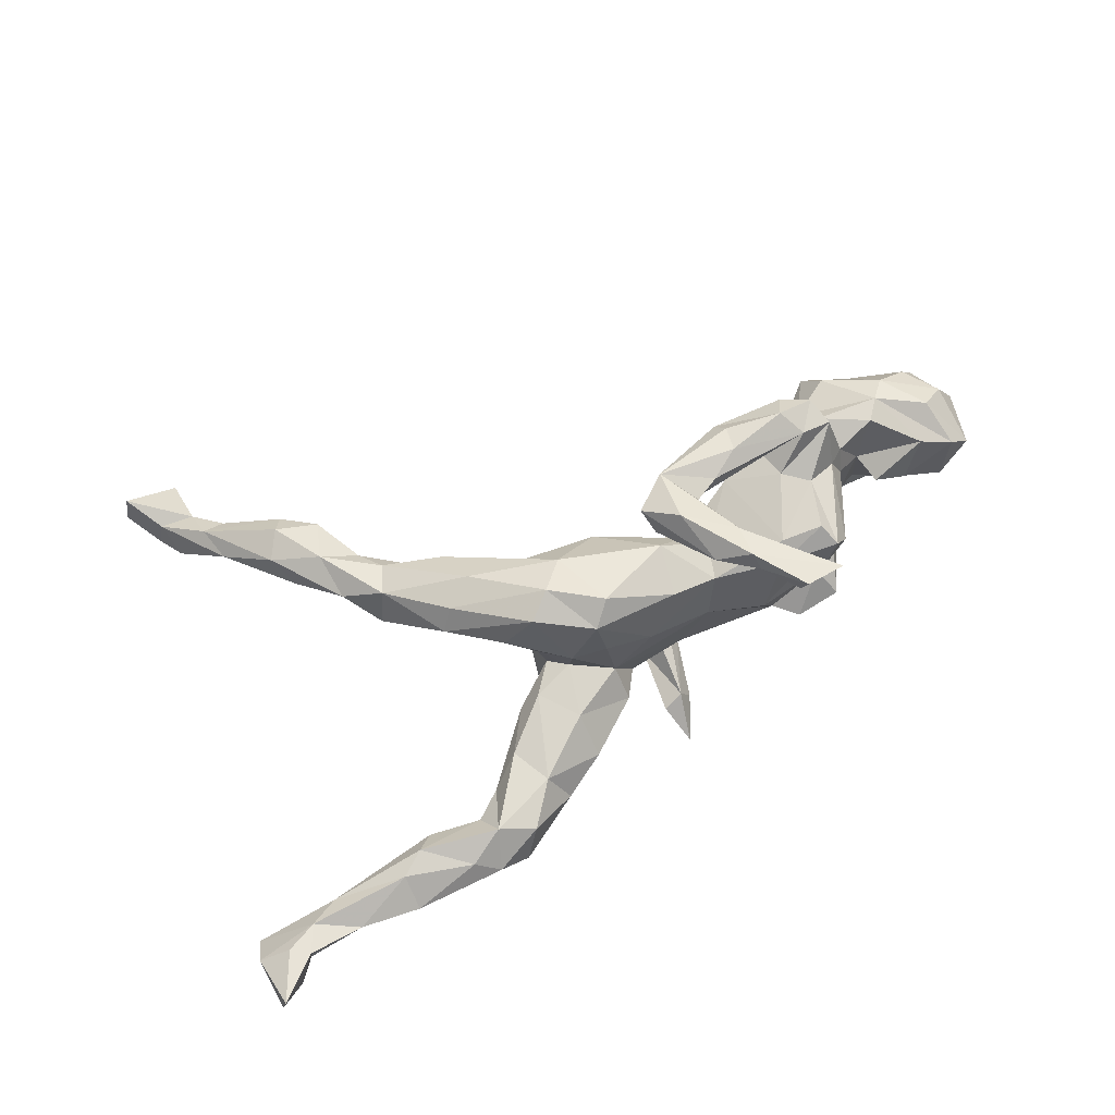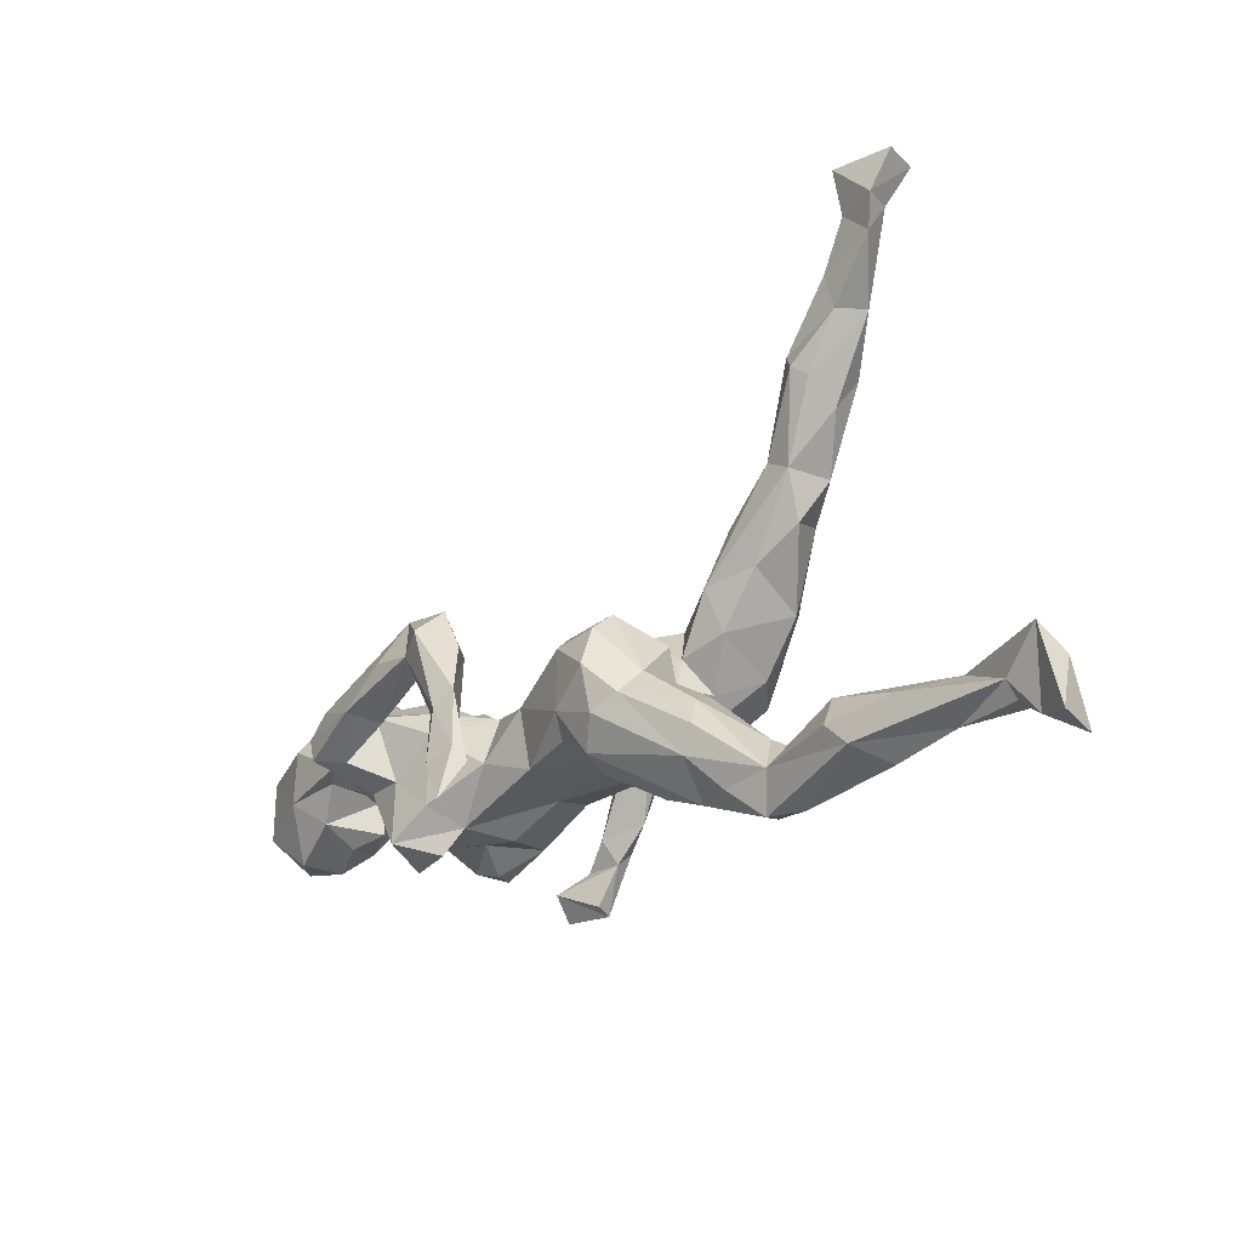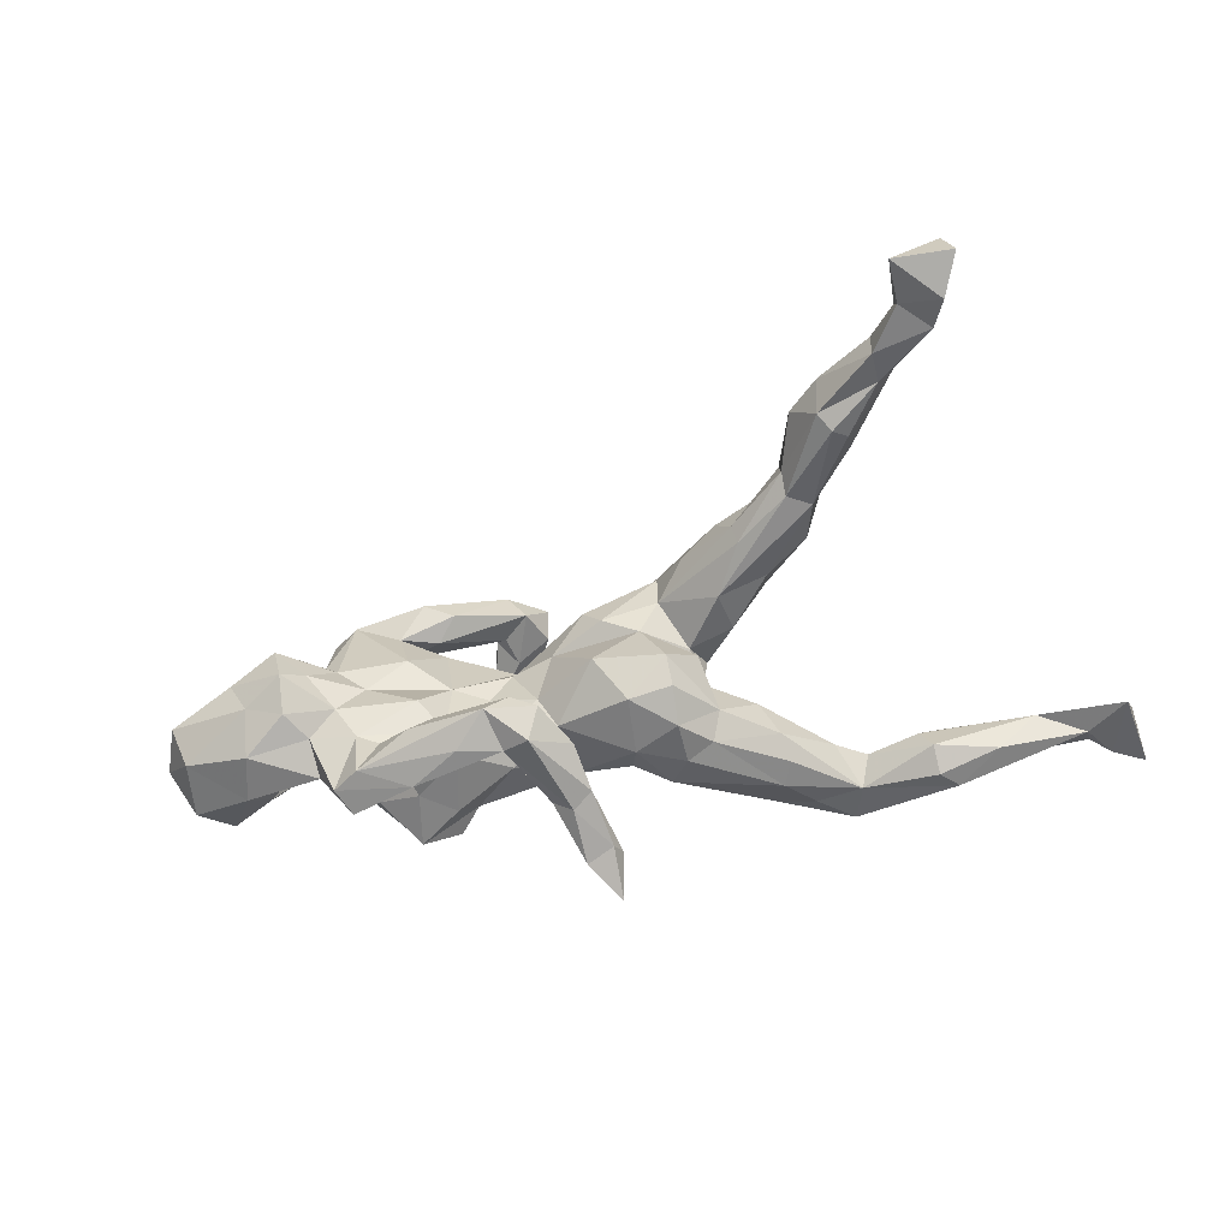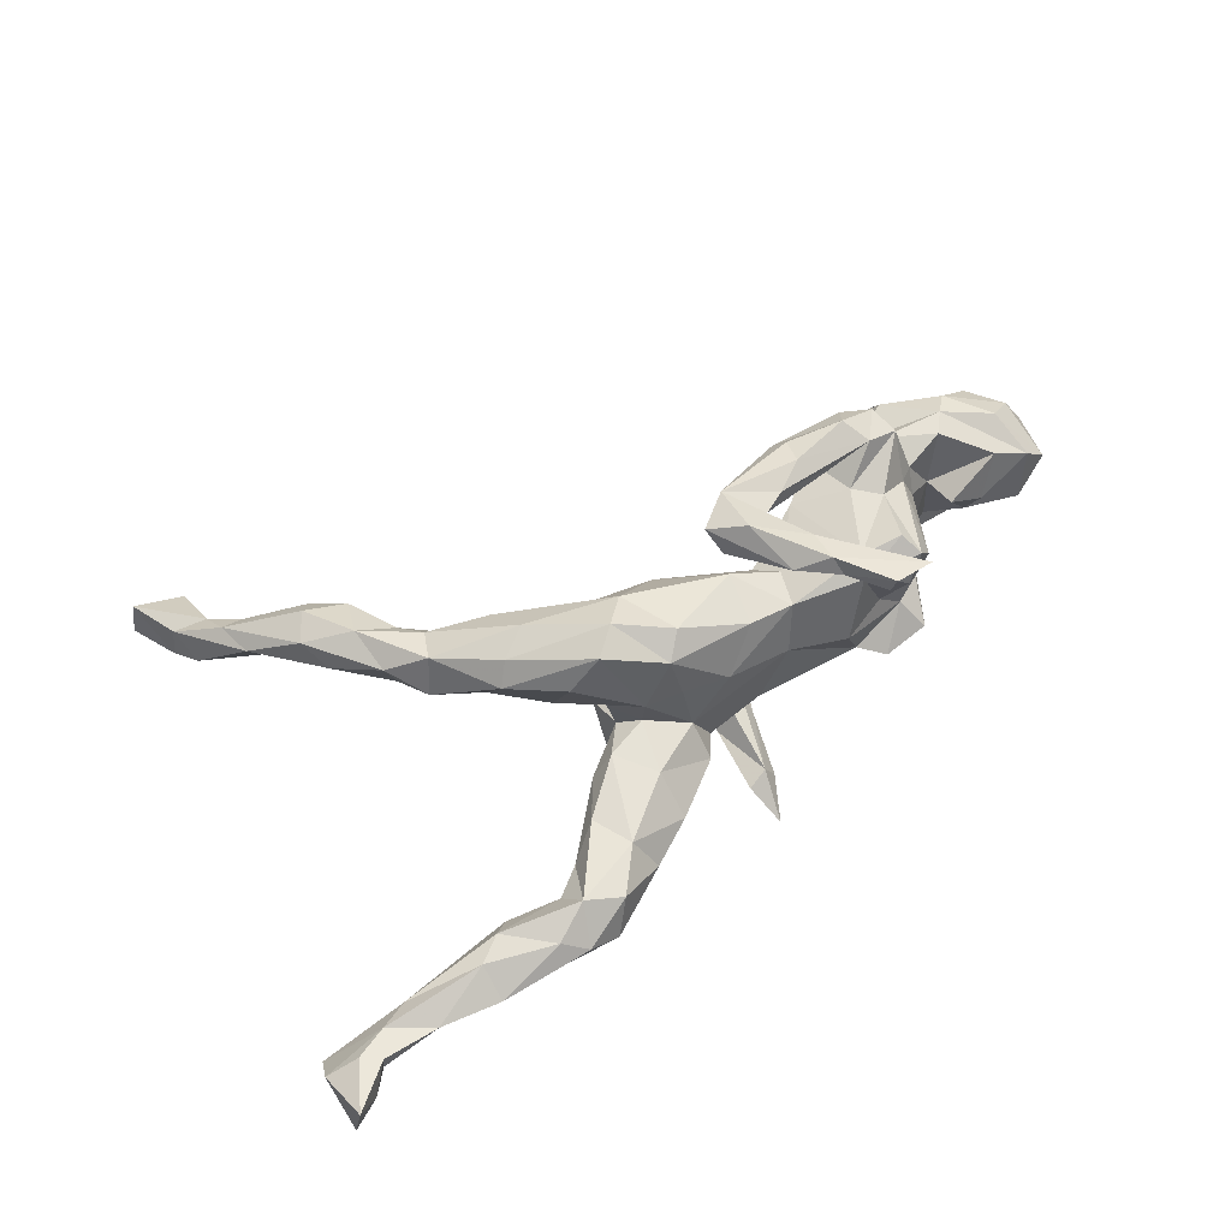
<metadata>
{"format":"obj","ext":"obj","renderer":"f3d","projection":"perspective","resolution":1024,"background":"white","views":[{"elev":75.6,"azim":-28.2,"up":"+Z"},{"elev":-31.7,"azim":-133.8,"up":"+Y"},{"elev":-69.6,"azim":-164.8,"up":"+Z"},{"elev":64.8,"azim":-34.2,"up":"+Z"}]}
</metadata>
<code>
v 0.6393 0.03703 -0.02496
v 0.591 0.06529 -0.09038
v 0.6146 -0.04781 0.001377
v 0.6056 -0.01955 -0.07861
v 0.5222 0.09739 0.06416
v 0.5635 -0.06476 -0.04905
v 0.6107 0.04562 0.03031
v 0.5686 0.02724 0.06586
v 0.575 0.1026 0.02173
v 0.607 0.1089 -0.04251
v 0.5806 -0.04472 0.036
v 0.5139 -0.003106 -0.1124
v 0.4895 -0.02909 -0.06722
v 0.5031 0.1486 -0.03328
v 0.4955 -0.0496 -0.009934
v 0.494 0.07041 0.08193
v 0.4907 0.06832 -0.1272
v 0.5302 -0.02377 0.05585
v 0.4154 0.1647 -0.07702
v 0.4441 0.0106 -0.09502
v 0.4426 0.1477 0.04226
v 0.479 0.128 -0.0859
v 0.4456 -0.0366 0.008377
v 0.4397 0.01507 0.002054
v 0.3955 0.008562 -0.1279
v 0.4672 0.04014 0.08592
v 0.428 0.1764 -0.01166
v 0.422 0.1143 -0.1096
v 0.4067 -0.007313 -0.06353
v 0.4038 0.02462 0.06944
v 0.3962 0.08489 0.07807
v 0.3888 0.05468 0.1503
v 0.3519 0.0915 -0.08155
v 0.3957 -0.000615 0.02988
v 0.396 0.0672 -0.1115
v 0.3863 0.14 -0.04296
v 0.3649 0.01291 -0.1958
v 0.3761 0.006508 0.08226
v 0.3782 0.09854 0.1603
v 0.3759 0.1103 0.04885
v 0.3297 -0.1142 0.09346
v 0.3699 -0.04909 -0.0478
v 0.3051 -0.1217 0.1336
v 0.3327 -0.05183 -0.1031
v 0.3039 -0.1642 -0.03529
v 0.3361 0.1231 0.1572
v 0.3532 0.1125 0.01317
v 0.3233 0.06112 -0.1313
v 0.3387 0.05398 0.1711
v 0.3439 -0.06574 0.01535
v 0.3119 0.08783 -0.02277
v 0.3478 -0.02868 -0.2009
v 0.3122 -0.03313 -0.1689
v 0.274 0.05288 0.1608
v 0.3171 0.09477 0.192
v 0.277 0.03339 -0.1484
v 0.2873 0.05312 -0.1617
v 0.3232 0.03794 -0.2037
v 0.3219 -0.01056 0.1229
v 0.2325 0.06999 -0.07241
v 0.2785 -0.1358 0.09122
v 0.2225 0.07641 0.1988
v 0.2557 -0.1427 0.1843
v 0.2847 -0.122 -0.003023
v 0.2872 -0.1456 -0.1007
v 0.2664 -0.06153 -0.1147
v 0.2924 -0.08791 0.1509
v 0.1999 -0.1696 0.2156
v 0.2482 0.00064 -0.2246
v 0.2006 0.07529 -0.1737
v 0.2342 -0.1664 -0.05017
v 0.2424 0.04567 -0.1489
v 0.2824 0.02005 0.1346
v 0.1748 0.049 0.1934
v 0.272 -0.1708 0.2242
v 0.2467 -0.1148 0.03782
v 0.1938 -0.01312 -0.1147
v 0.2297 -0.07706 0.1387
v 0.2484 0.09732 0.02921
v 0.2157 -0.1133 0.2113
v 0.1613 -0.1154 0.217
v 0.1621 -0.04389 0.2228
v 0.2156 -0.105 0.122
v 0.2034 0.05736 0.1106
v 0.2276 -0.006898 -0.1757
v 0.2073 -0.1741 0.243
v 0.2355 0.07676 -0.1938
v 0.2225 0.1325 0.1574
v 0.1785 0.1119 0.1367
v 0.2321 0.115 0.1831
v 0.2208 -0.1083 -0.09606
v 0.17 -0.08116 0.193
v 0.2009 0.02543 -0.1055
v 0.1709 0.04188 -0.2331
v 0.2111 0.07778 0.1254
v 0.1299 -0.02082 0.1048
v 0.191 0.04621 -0.002307
v 0.1001 0.09325 0.2045
v 0.1252 -0.07153 -0.07383
v 0.09891 0.02466 -0.1987
v 0.1095 0.04513 -0.1822
v 0.1065 -0.06991 0.2168
v 0.1565 -0.09276 0.2396
v 0.1118 -0.07527 0.1089
v 0.1749 -0.1378 0.02877
v 0.1347 0.03089 0.1953
v 0.1058 0.02504 -0.2355
v 0.1173 0.03876 0.1742
v 0.08178 0.08797 -0.1976
v 0.1995 -0.1328 -0.0415
v 0.1401 0.01625 -0.008707
v 0.1088 -0.002698 -0.06012
v 0.1182 0.08999 -0.2219
v 0.05391 0.02034 0.1796
v 0.1056 0.02483 0.0448
v 0.08991 0.01327 0.2378
v 0.06647 0.01138 -0.03817
v 0.1036 0.01067 0.08671
v 0.1081 -0.003985 0.173
v 0.06324 -0.07618 -0.2214
v 0.0647 -0.028 -0.1929
v 0.04176 -0.1088 -0.06268
v 0.07367 0.07413 0.1631
v 0.04098 -0.07029 0.1225
v 0.04444 0.05415 0.2098
v 0.06471 0.03982 -0.2551
v 0.03737 -0.1719 -0.2456
v 0.03922 0.0143 -0.1869
v 0.05881 0.00876 0.1284
v 0.04319 -0.02063 -0.08121
v 0.02023 -0.1671 -0.2106
v 0.03684 0.04576 0.03148
v 0.04249 0.07407 -0.2218
v 0.03423 -0.08673 -0.241
v -0.03154 0.06307 -0.06364
v 0.009158 0.005101 -0.222
v 0.08897 -0.1052 0.03384
v -0.01614 -0.1029 0.06695
v 0.002003 -0.06754 -0.234
v -0.006014 -0.1576 -0.2391
v -0.02161 0.08362 0.07629
v -0.01447 -0.1773 -0.2201
v 0.00107 -0.239 -0.2548
v -0.04823 -0.1104 -0.08511
v -0.09748 0.0596 0.1506
v -0.08335 -0.11 0.001618
v -0.06078 -0.07906 -0.1106
v -0.09616 -0.06651 0.1486
v -0.07171 0.008542 -0.1189
v -0.08977 -0.08961 0.08432
v -0.06296 -0.0346 0.1684
v -0.08158 -0.1562 -0.04418
v -0.05003 0.08228 0.03349
v -0.1311 -0.1112 -0.1139
v -0.1447 -0.0764 0.0766
v -0.1328 -0.04506 -0.1322
v -0.1401 0.01278 -0.1181
v -0.1721 -0.2187 -0.01522
v -0.09833 -0.1492 -0.08837
v -0.104 0.06023 0.006105
v -0.1489 -0.07442 0.03038
v -0.186 -0.03821 0.0642
v -0.1755 -0.0471 0.002408
v -0.1402 0.04822 -0.08164
v -0.1419 0.09448 0.1123
v -0.1939 -0.05932 -0.07746
v -0.2152 -0.0942 0.03193
v -0.1399 0.01867 0.1819
v -0.1798 0.008114 -0.01458
v -0.1685 0.008026 0.02002
v -0.1904 0.1329 0.07265
v -0.1812 -0.01471 0.1741
v -0.1387 0.07857 0.05673
v -0.2427 -0.2555 -0.02067
v -0.2315 0.08442 0.001236
v -0.2332 0.1059 0.1364
v -0.1725 -0.1553 0.03019
v -0.2301 -0.01268 0.1198
v -0.2475 -0.09474 -0.007855
v -0.1747 -0.09471 -0.1061
v -0.2501 0.1669 0.08179
v -0.2797 0.158 0.003497
v -0.2655 -0.2215 0.03453
v -0.2931 -0.1589 0.02791
v -0.297 -0.26 -0.03872
v -0.2814 0.0746 0.1325
v -0.3036 0.05146 0.1032
v -0.2752 -0.1692 -0.07394
v -0.2716 -0.1277 -0.0598
v -0.3089 0.09236 0.01915
v -0.3183 -0.2824 0.03632
v -0.2573 -0.2079 -0.07031
v -0.3716 -0.2557 0.04475
v -0.3438 -0.1929 -0.001437
v -0.2755 0.1773 0.02556
v -0.4004 0.1909 -0.01041
v -0.3653 0.2139 -0.0123
v -0.3688 -0.2568 -0.03895
v -0.3648 0.2417 0.04352
v -0.3801 0.1304 0.02919
v -0.34 0.203 0.06649
v -0.3953 -0.3096 0.004361
v -0.3679 0.2466 0.006638
v -0.348 -0.3105 -0.01934
v -0.3605 0.1571 0.08568
v -0.4368 0.3326 -0.04558
v -0.4212 0.265 0.05983
v -0.4519 0.3044 -0.05622
v -0.3995 0.328 0.01707
v -0.4869 -0.2107 -0.04705
v -0.3887 -0.2241 0.003415
v -0.4296 -0.2848 0.02775
v -0.4186 0.1909 0.05285
v -0.4491 0.3699 0.000248
v -0.4748 0.2577 0.006423
v -0.4643 0.3469 0.03564
v -0.5313 0.3574 -0.05416
v -0.4729 0.2876 -0.04394
v -0.5366 -0.3026 0.004037
v -0.4931 0.3044 0.03335
v -0.5313 0.404 -0.07089
v -0.5355 0.4187 -0.03471
v -0.511 -0.2844 -0.05194
v -0.534 -0.2508 0.03188
v -0.4855 -0.2535 -0.06371
v -0.4944 -0.2249 0.03207
v -0.47 -0.2065 -0.004716
v -0.5697 0.4169 -0.02014
v -0.5797 0.4667 -0.08439
v -0.5812 0.535 -0.1013
v -0.5763 0.4626 -0.06217
v -0.5831 -0.2418 -0.04648
v -0.6207 0.4196 -0.08256
v -0.629 0.469 -0.05566
v -0.559 0.3609 -0.01633
v -0.6289 -0.2864 0.01101
v -0.6482 -0.227 0.003092
v -0.6742 0.5223 -0.09143
v -0.7155 -0.287 0.03408
v -0.6424 0.4604 -0.1012
v -0.6606 0.5295 -0.03512
v -0.6927 -0.2472 0.02401
v -0.719 -0.2887 0.006471
v -0.7493 -0.3188 0.006022
v -0.7179 -0.2673 -0.01258
v -0.7418 -0.2666 0.03485
v -0.7825 -0.2246 -0.03392
v -0.7815 -0.3386 0.05328
v -0.7922 -0.2569 0.009911
v -0.794 -0.3364 -0.01273
v -0.2399 0.02119 0.02703
v 0.2665 0.1023 0.1156
f 161 146 155
f 150 155 146
f 162 161 155
f 177 146 161
f 105 64 76
f 41 76 64
f 83 105 76
f 110 64 105
f 193 202 191
f 204 191 202
f 183 193 191
f 212 202 193
f 25 17 12
f 2 12 17
f 20 25 12
f 35 17 25
f 138 150 146
f 148 155 150
f 167 177 161
f 163 167 161
f 183 177 167
f 76 41 61
f 43 61 41
f 83 76 61
f 50 41 64
f 137 105 104
f 83 104 105
f 138 137 104
f 110 105 137
f 158 177 183
f 184 183 167
f 179 184 167
f 193 183 184
f 194 193 184
f 174 183 191
f 226 212 193
f 211 226 193
f 224 212 226
f 237 224 226
f 219 212 224
f 246 239 242
f 236 242 239
f 249 246 242
f 248 239 246
f 219 202 212
f 249 248 246
f 244 239 248
f 250 244 248
f 243 239 244
f 250 248 249
f 247 250 249
f 46 39 40
f 31 40 39
f 47 46 40
f 55 39 46
f 252 46 79
f 47 79 46
f 84 252 79
f 88 46 252
f 201 176 181
f 145 181 176
f 195 201 181
f 205 176 201
f 207 205 201
f 186 176 205
f 168 176 186
f 187 186 205
f 26 16 31
f 40 31 16
f 30 26 31
f 18 16 26
f 108 74 106
f 98 106 74
f 119 108 106
f 54 74 108
f 31 32 30
f 38 30 32
f 39 32 31
f 49 32 39
f 252 89 88
f 98 88 89
f 95 89 252
f 97 84 79
f 73 252 84
f 55 46 88
f 54 95 252
f 123 89 95
f 128 101 109
f 70 109 101
f 133 128 109
f 121 101 128
f 100 101 121
f 131 121 128
f 120 100 121
f 85 101 100
f 107 94 69
f 58 69 94
f 85 107 69
f 113 94 107
f 37 69 58
f 113 58 94
f 48 37 58
f 52 69 37
f 113 133 109
f 136 128 133
f 70 113 109
f 126 133 113
f 107 126 113
f 136 133 126
f 72 70 101
f 87 113 70
f 58 113 87
f 57 87 70
f 57 58 87
f 143 140 127
f 134 127 140
f 131 143 127
f 142 140 143
f 139 140 142
f 131 142 143
f 120 127 134
f 139 134 140
f 126 134 139
f 107 134 126
f 136 126 139
f 120 134 107
f 128 136 139
f 37 35 25
f 28 17 35
f 22 2 17
f 4 12 2
f 6 12 4
f 1 4 2
f 60 33 48
f 35 48 33
f 93 60 48
f 51 33 60
f 37 48 35
f 28 35 33
f 19 28 33
f 22 17 28
f 19 22 28
f 10 2 22
f 36 19 33
f 14 22 19
f 229 221 233
f 217 233 221
f 240 229 233
f 222 221 229
f 206 217 221
f 235 233 217
f 240 233 234
f 235 234 233
f 241 240 234
f 230 229 240
f 241 238 240
f 230 240 238
f 230 238 241
f 231 230 241
f 231 229 230
f 222 229 231
f 222 228 214
f 216 214 228
f 221 222 214
f 231 228 222
f 209 214 216
f 220 216 228
f 250 247 244
f 245 244 247
f 223 198 204
f 185 204 198
f 202 223 204
f 225 198 223
f 219 223 202
f 174 204 185
f 192 185 198
f 237 245 247
f 243 244 245
f 122 110 137
f 179 189 194
f 198 194 189
f 184 179 194
f 166 189 179
f 152 177 158
f 159 152 158
f 146 177 152
f 146 137 138
f 122 137 146
f 144 122 146
f 144 146 152
f 174 158 183
f 211 193 194
f 237 226 227
f 211 227 226
f 210 237 227
f 242 224 237
f 211 210 227
f 232 237 210
f 249 242 247
f 237 247 242
f 159 158 174
f 204 174 191
f 192 174 185
f 198 211 194
f 236 219 224
f 242 236 224
f 223 219 236
f 243 236 239
f 245 237 232
f 223 245 232
f 225 223 232
f 236 245 223
f 225 232 210
f 198 225 210
f 211 198 210
f 188 192 198
f 159 174 192
f 188 198 189
f 180 188 189
f 180 192 188
f 154 159 192
f 144 152 159
f 71 65 45
f 44 45 65
f 64 71 45
f 110 65 71
f 147 144 159
f 147 122 144
f 42 45 44
f 66 44 65
f 99 110 122
f 64 110 71
f 91 65 110
f 50 64 45
f 34 41 50
f 42 50 45
f 163 179 167
f 166 179 163
f 162 163 161
f 11 6 3
f 4 3 6
f 8 11 3
f 13 6 11
f 170 163 162
f 251 170 162
f 160 163 170
f 15 11 18
f 16 18 11
f 23 15 18
f 13 11 15
f 3 1 7
f 9 7 1
f 8 3 7
f 4 1 3
f 175 170 251
f 190 175 251
f 173 170 175
f 169 163 160
f 173 160 170
f 164 169 160
f 166 163 169
f 132 115 117
f 111 117 115
f 135 132 117
f 118 115 132
f 97 111 115
f 112 117 111
f 34 29 24
f 20 24 29
f 30 34 24
f 42 29 34
f 50 42 34
f 24 13 23
f 15 23 13
f 18 24 23
f 20 13 24
f 93 112 111
f 130 117 112
f 187 190 251
f 196 175 190
f 182 173 175
f 197 182 175
f 195 173 182
f 171 173 195
f 203 195 182
f 160 132 135
f 164 160 135
f 153 132 160
f 141 132 153
f 173 153 160
f 118 132 141
f 165 141 153
f 97 79 51
f 47 51 79
f 60 97 51
f 36 51 47
f 145 151 129
f 124 129 151
f 141 145 129
f 168 151 145
f 148 124 151
f 168 148 151
f 138 124 148
f 90 55 88
f 98 90 88
f 62 55 90
f 62 90 98
f 123 98 89
f 125 98 123
f 49 39 55
f 62 49 55
f 73 32 49
f 74 49 62
f 74 54 49
f 252 49 54
f 98 74 62
f 108 123 95
f 54 108 95
f 119 123 108
f 116 98 125
f 114 125 123
f 119 114 123
f 102 125 114
f 168 145 176
f 165 181 145
f 172 168 186
f 252 73 49
f 59 32 73
f 119 106 92
f 82 92 106
f 114 119 92
f 187 172 186
f 148 168 172
f 178 172 187
f 102 114 92
f 104 129 124
f 155 148 172
f 178 155 172
f 162 155 178
f 67 83 43
f 61 43 83
f 59 67 43
f 78 83 67
f 59 78 67
f 104 83 78
f 10 9 1
f 5 7 9
f 2 10 1
f 14 9 10
f 196 200 213
f 205 213 200
f 215 196 213
f 190 200 196
f 187 200 190
f 197 175 196
f 47 40 27
f 21 27 40
f 36 47 27
f 19 36 27
f 27 21 14
f 5 14 21
f 19 27 14
f 22 14 10
f 5 9 14
f 203 182 197
f 206 203 197
f 208 197 196
f 218 196 215
f 235 218 215
f 208 196 218
f 220 215 213
f 208 206 197
f 209 203 206
f 199 195 203
f 235 215 220
f 228 235 220
f 199 203 209
f 214 209 206
f 207 199 209
f 234 235 228
f 207 216 220
f 207 209 216
f 51 36 33
f 217 206 208
f 217 218 235
f 217 208 218
f 221 214 206
f 231 234 228
f 241 234 231
f 180 189 166
f 122 130 99
f 112 99 130
f 147 130 122
f 91 110 99
f 77 91 99
f 29 42 44
f 164 166 169
f 135 117 130
f 131 127 120
f 100 107 85
f 120 107 100
f 25 52 37
f 53 69 52
f 85 69 53
f 44 53 52
f 72 85 53
f 131 120 121
f 131 128 139
f 142 131 139
f 56 93 48
f 97 60 93
f 48 58 57
f 72 57 70
f 56 57 72
f 85 72 101
f 56 48 57
f 72 53 56
f 66 56 53
f 77 93 56
f 77 56 66
f 91 77 66
f 52 25 44
f 29 44 25
f 20 29 25
f 66 53 44
f 13 12 6
f 20 12 13
f 157 166 164
f 97 93 111
f 77 112 93
f 149 164 135
f 77 99 112
f 149 135 130
f 154 192 180
f 156 154 180
f 147 159 154
f 66 65 91
f 156 180 166
f 147 154 156
f 149 147 156
f 149 130 147
f 157 156 166
f 149 157 164
f 149 156 157
f 38 43 41
f 138 148 150
f 104 124 138
f 201 195 199
f 207 220 213
f 16 21 40
f 243 245 236
f 207 201 199
f 213 205 207
f 171 195 181
f 16 5 21
f 165 173 171
f 165 171 181
f 205 200 187
f 8 7 5
f 16 8 5
f 11 8 16
f 104 78 96
f 84 96 78
f 129 104 96
f 251 162 178
f 129 96 118
f 84 118 96
f 141 129 118
f 73 84 78
f 59 73 78
f 38 59 43
f 32 59 38
f 34 38 41
f 251 178 187
f 165 145 141
f 97 118 84
f 34 30 38
f 153 173 165
f 97 115 118
f 26 30 24
f 26 24 18
f 81 63 68
f 86 68 63
f 86 81 68
f 80 63 81
f 82 98 116
f 102 116 125
f 82 106 98
f 103 82 116
f 80 92 82
f 102 103 116
f 75 82 103
f 81 102 92
f 81 103 102
f 75 80 82
f 81 92 80
f 86 103 81
f 75 63 80
f 86 63 75
f 103 86 75

</code>
